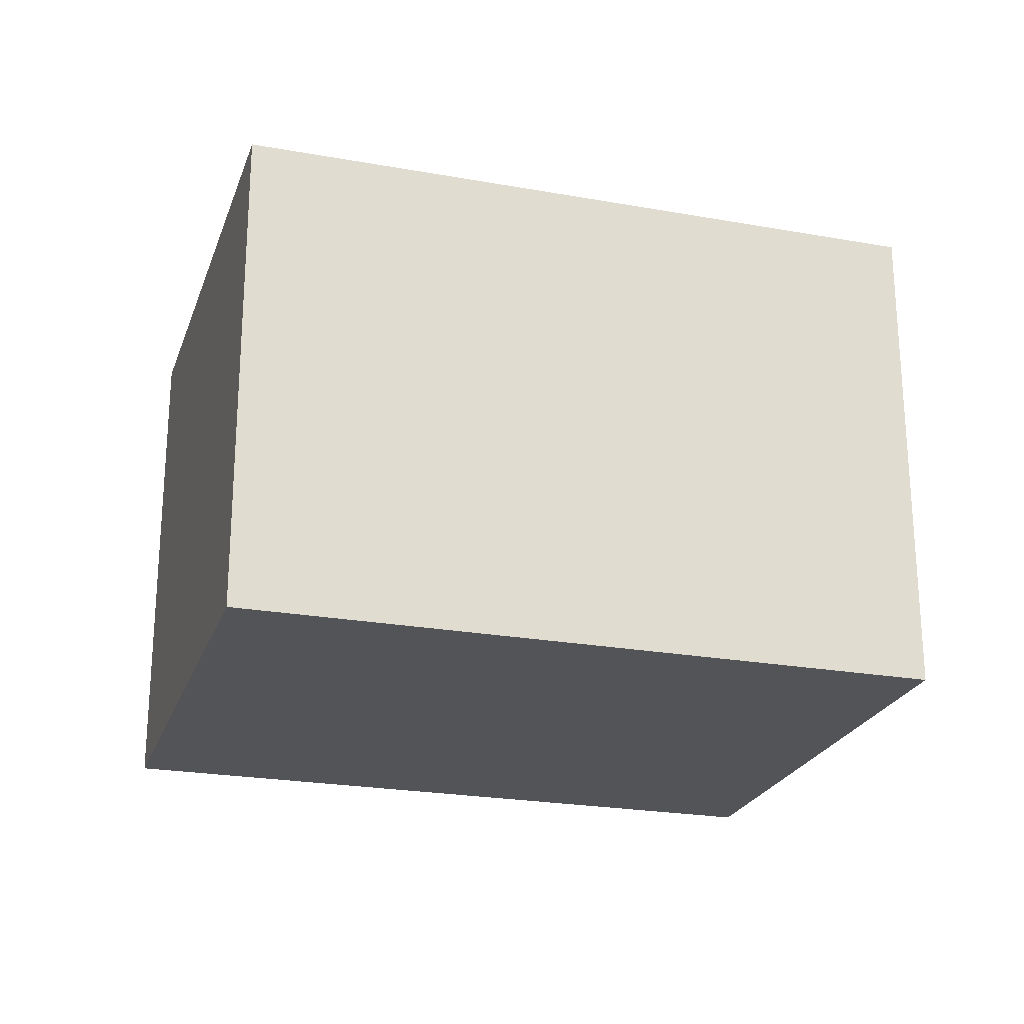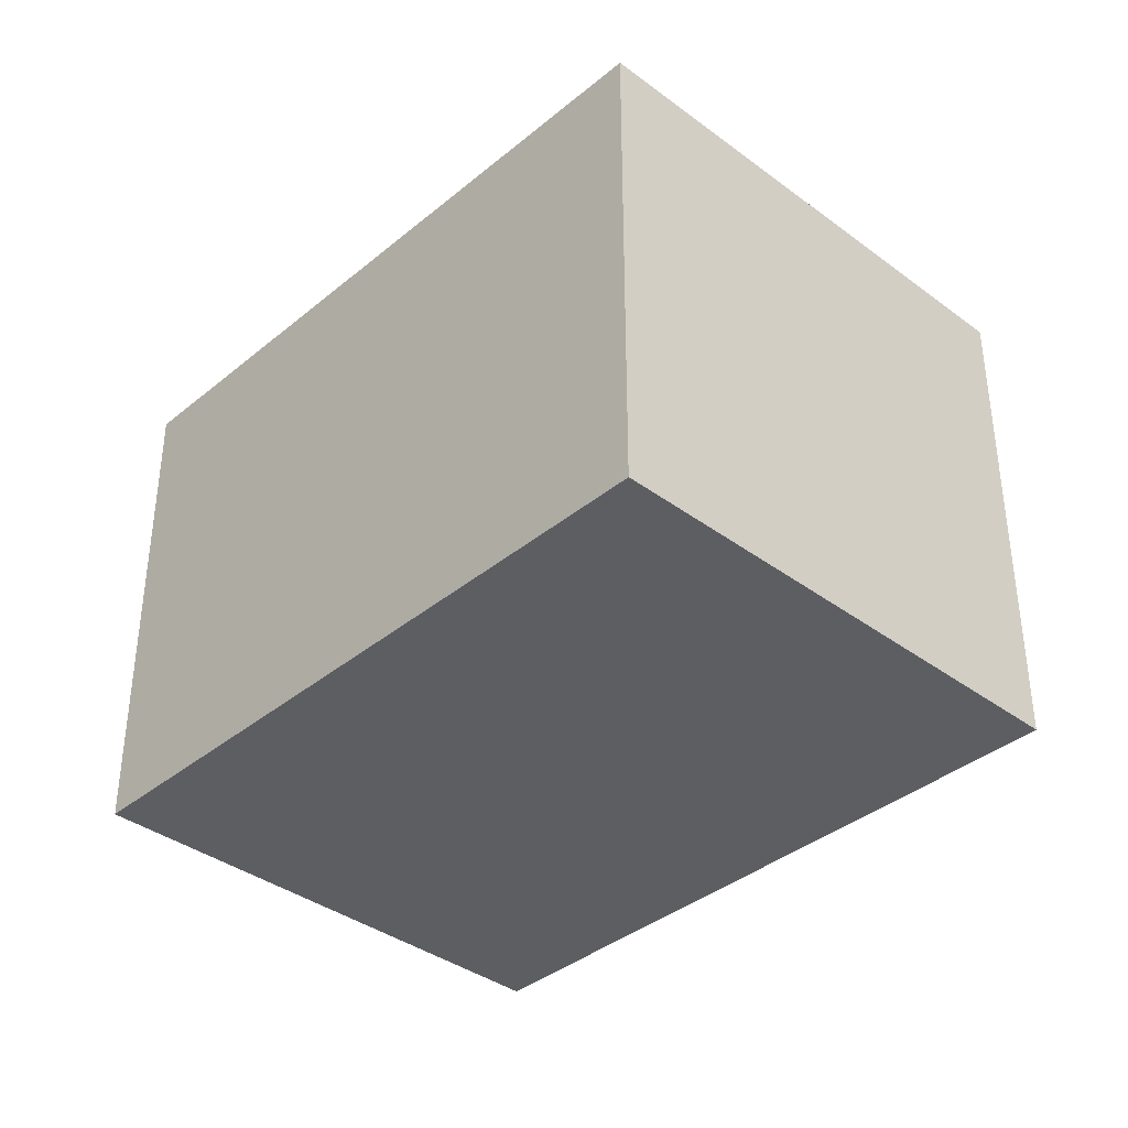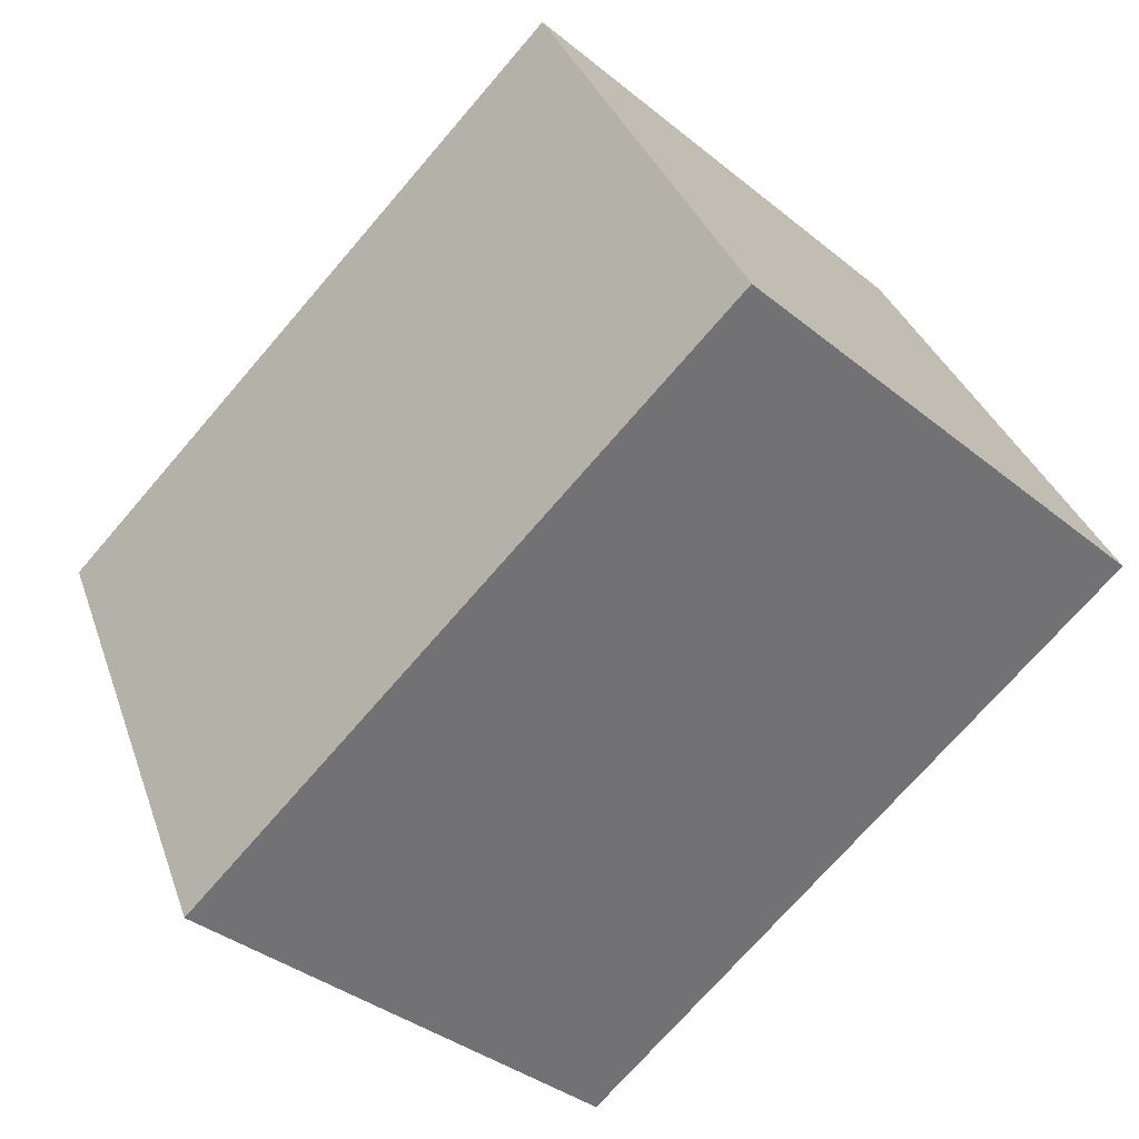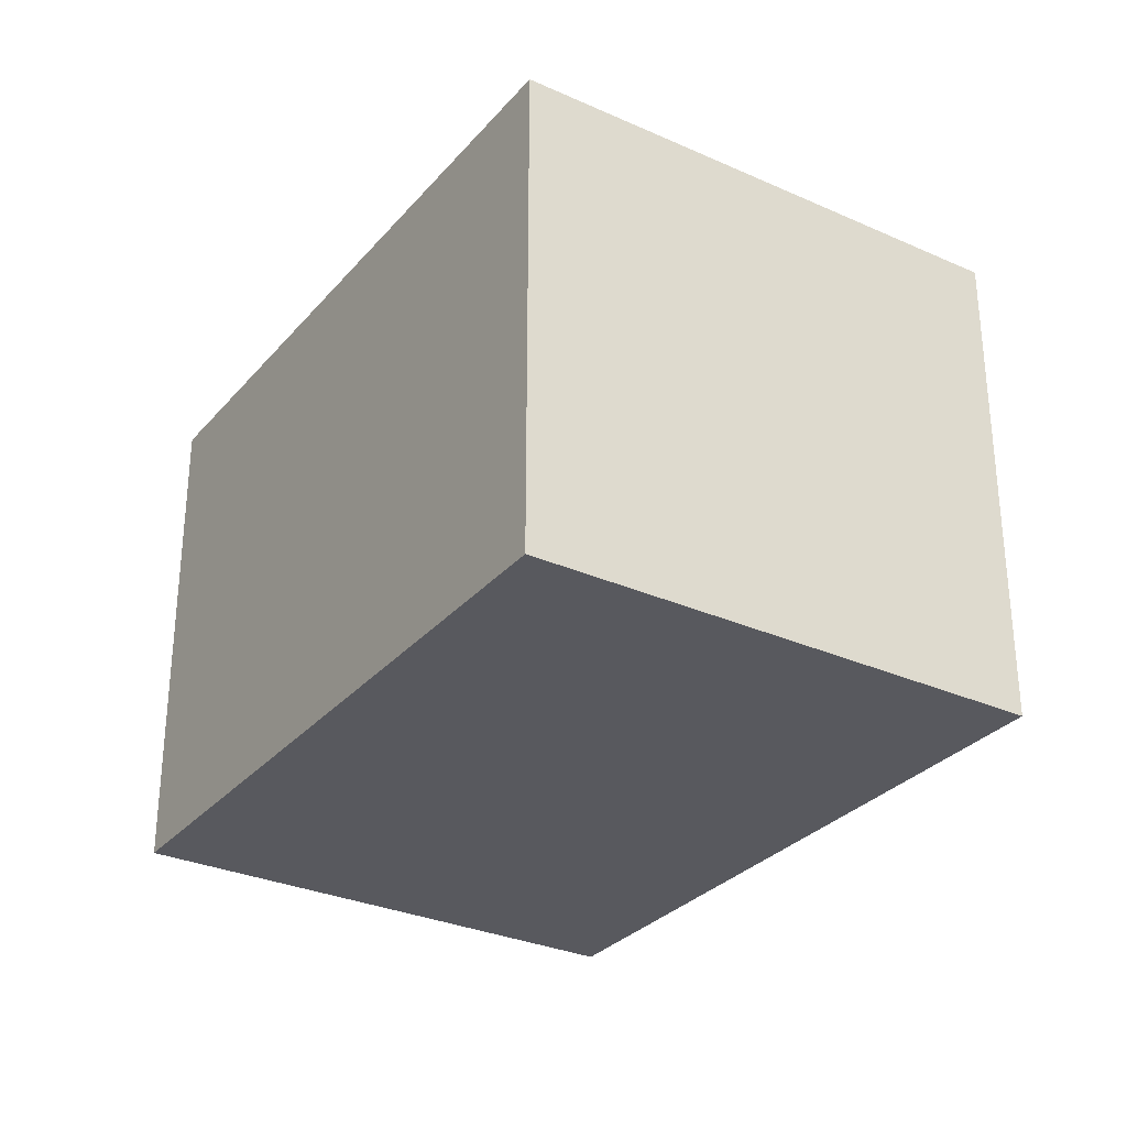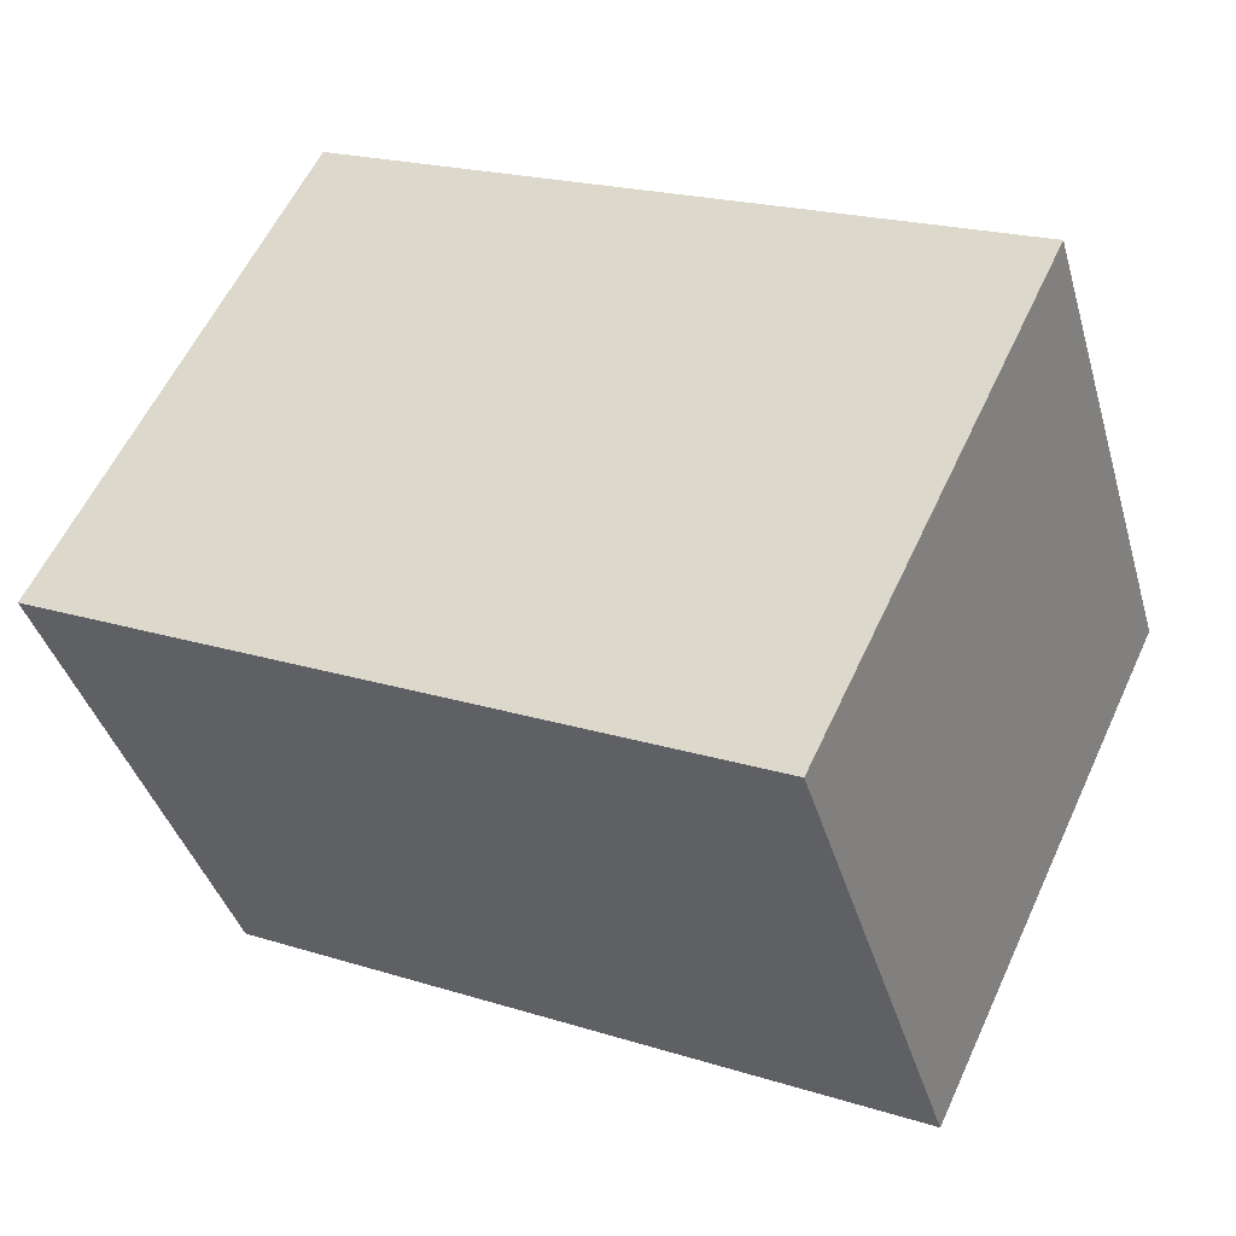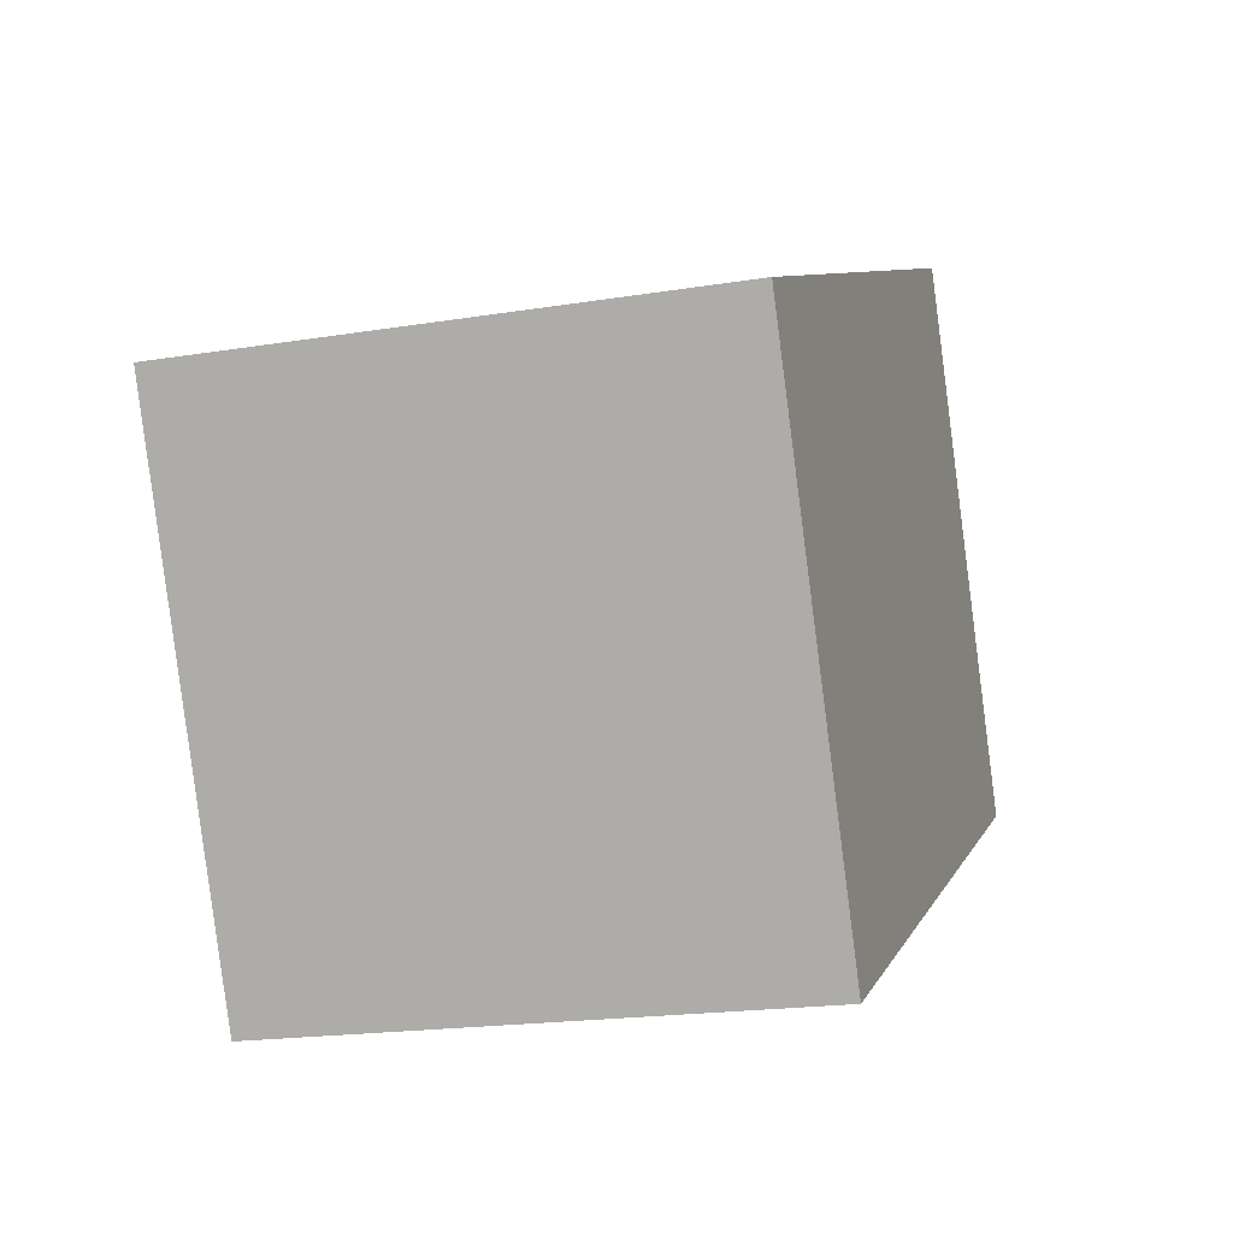
<metadata>
{"format":"obj","ext":"obj","renderer":"f3d","projection":"perspective","resolution":1024,"background":"white","views":[{"elev":-23.5,"azim":8.8,"up":"+Y"},{"elev":-37.6,"azim":-108.0,"up":"+Y"},{"elev":-36.9,"azim":-136.2,"up":"+Z"},{"elev":-30.4,"azim":82.7,"up":"+Y"},{"elev":-39.9,"azim":15.8,"up":"+Z"},{"elev":-19.1,"azim":107.2,"up":"+Z"}]}
</metadata>
<code>
v  3.29 1.896 0.655
v  0 1.896 1.161e-16
v  0.868 1.896 1.814
v  0.712 1.896 -0.341
v  2.422 1.896 -1.16
v  2.422 7.103e-17 -1.16
v  0.712 2.088e-17 -0.341
v  0 0 0
v  0.868 -1.111e-16 1.814
v  3.29 -4.011e-17 0.655
g defaultobject
f 1 2 3
f 2 1 4
f 4 1 5
f 6 4 5
f 4 6 7
f 4 7 2
f 2 7 8
f 8 3 2
f 3 8 9
f 9 1 3
f 1 9 10
f 10 5 1
f 5 10 6
f 7 9 8
f 9 7 6
f 9 6 10

</code>
